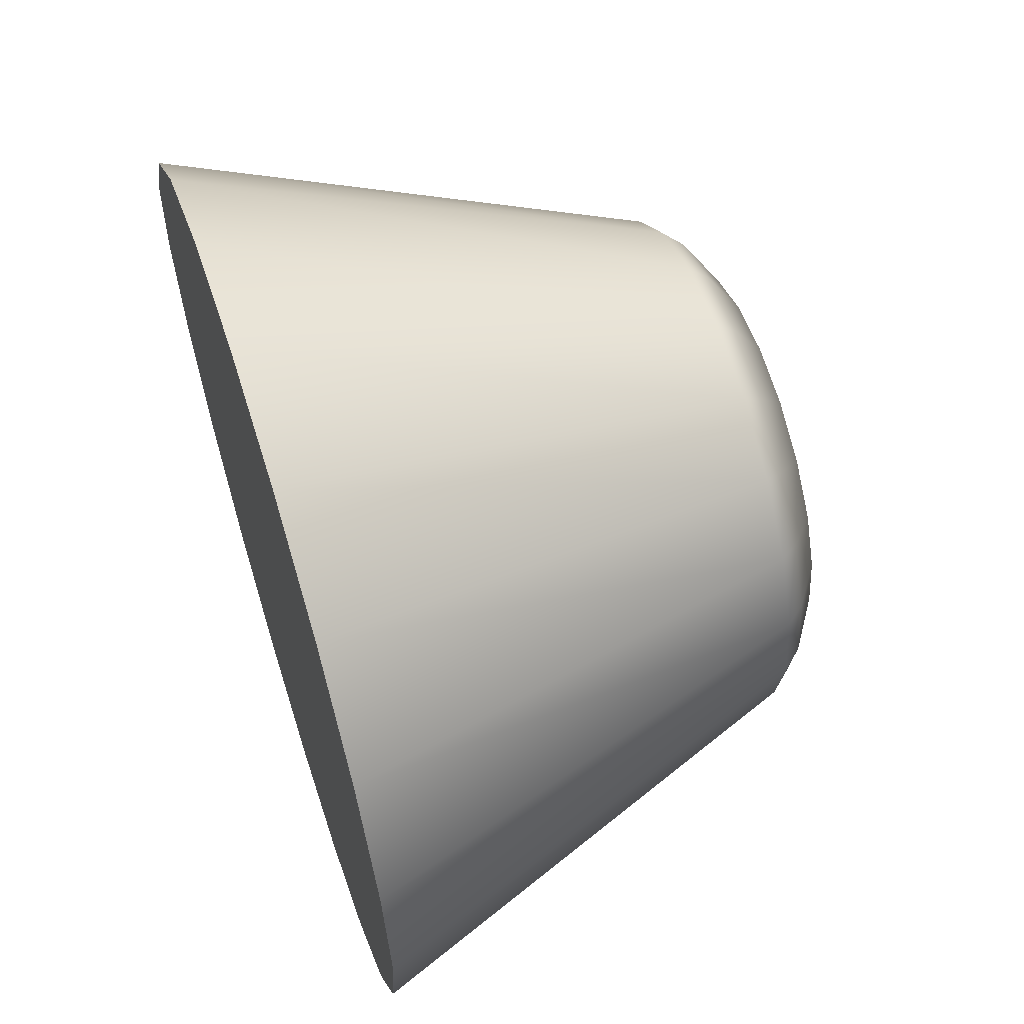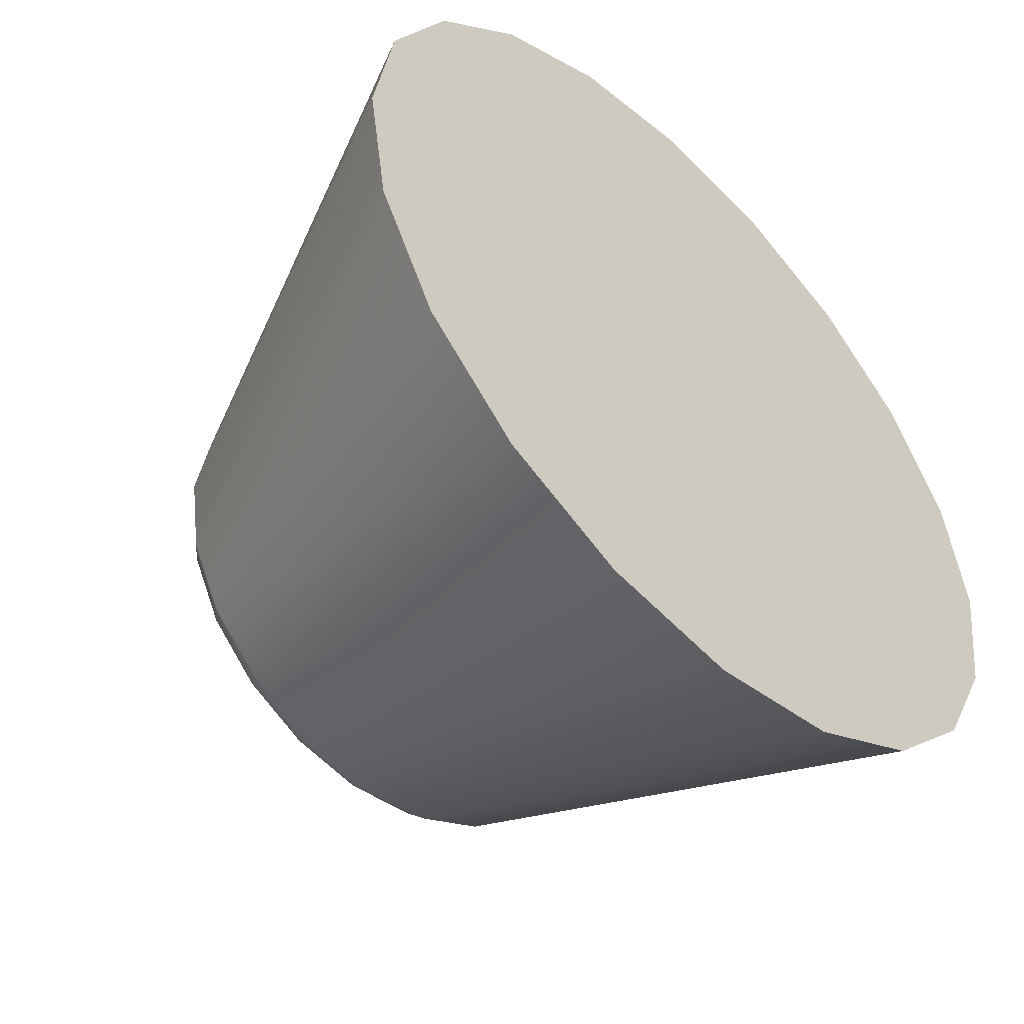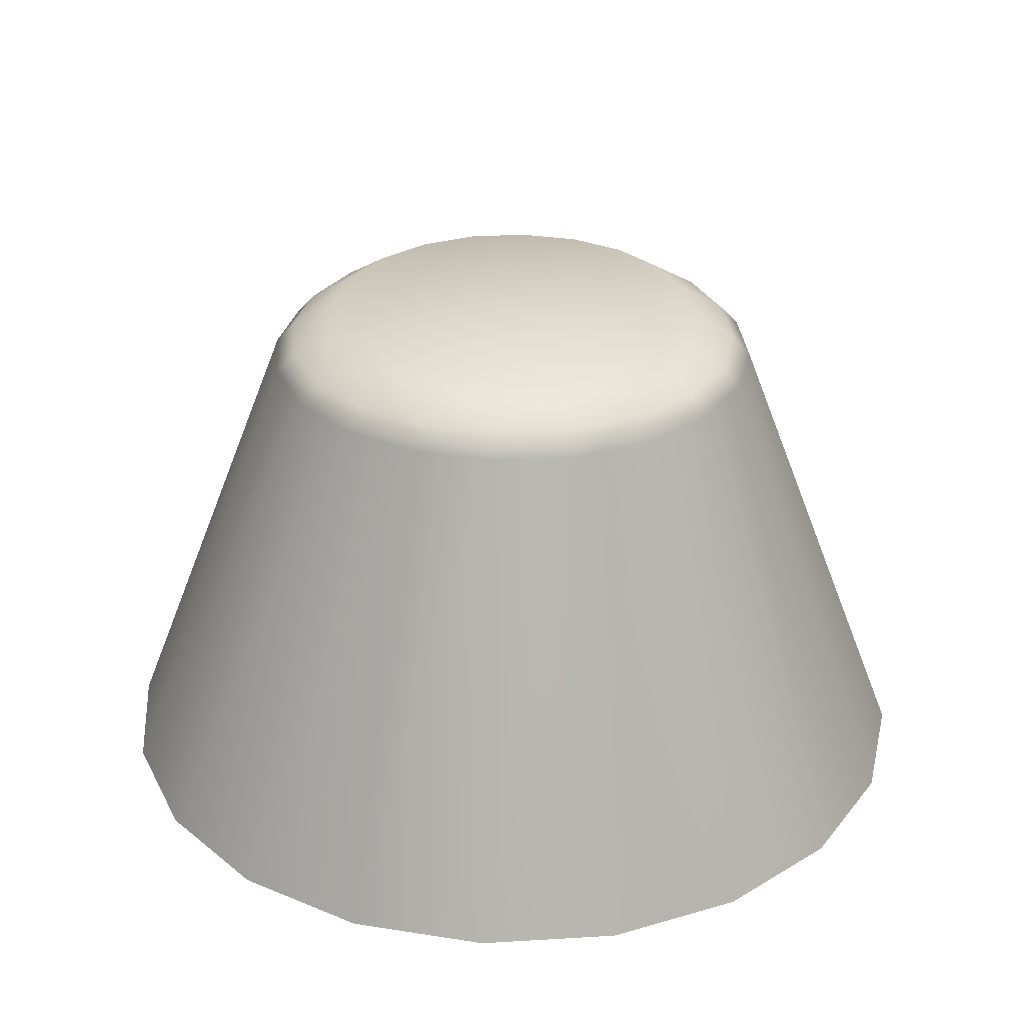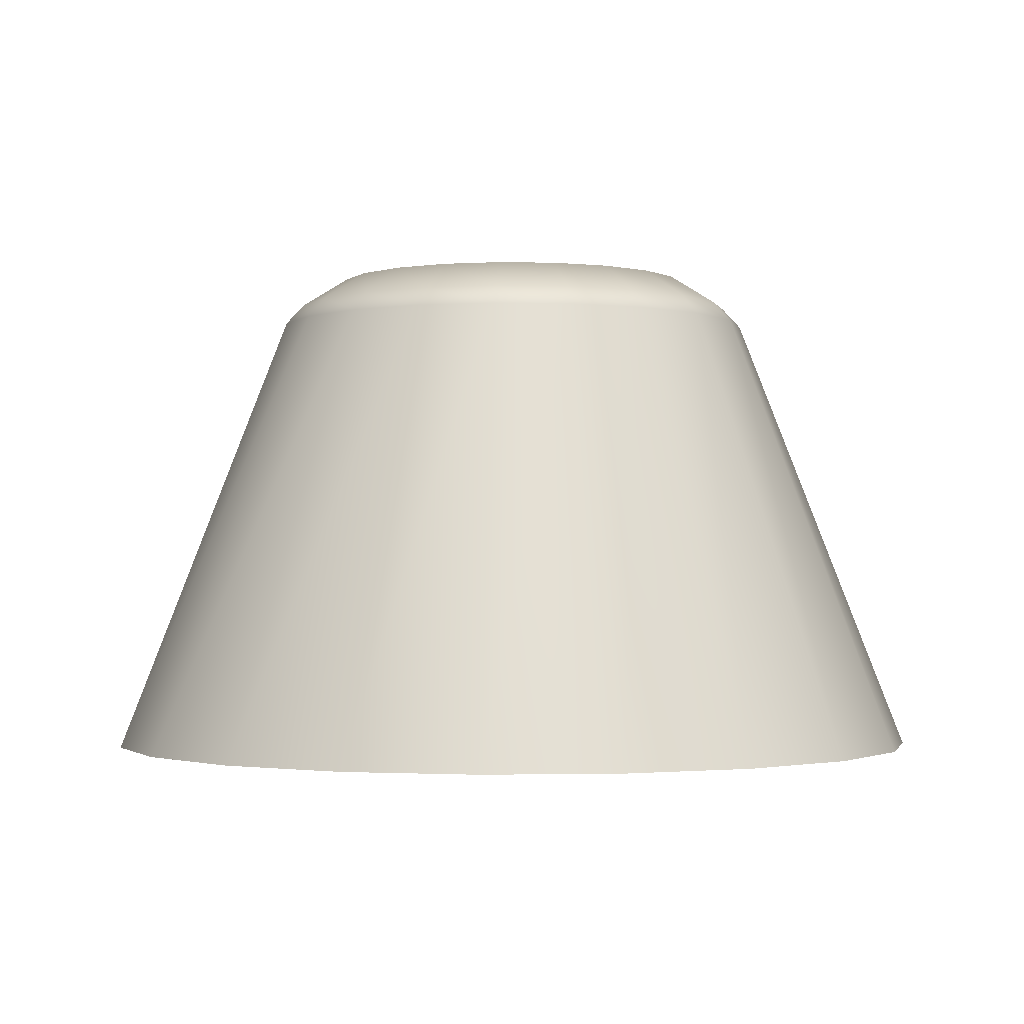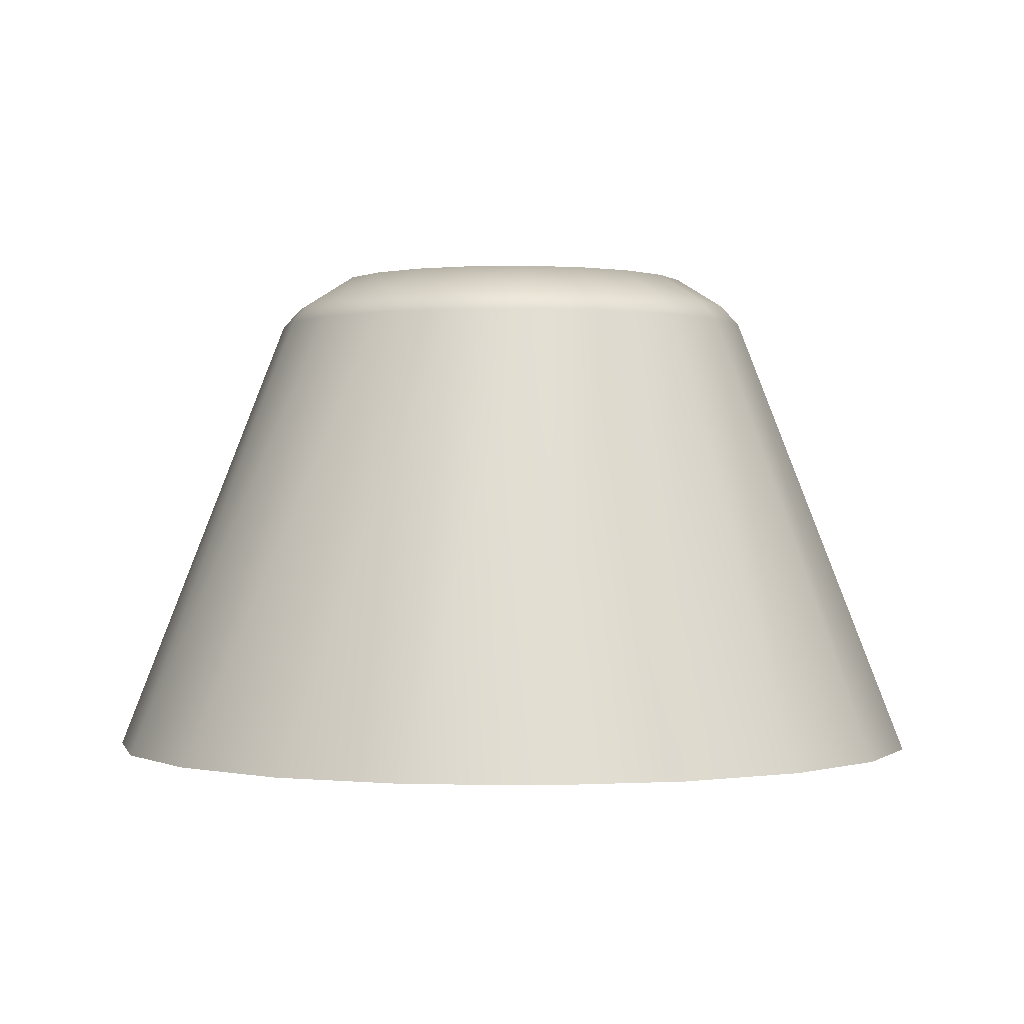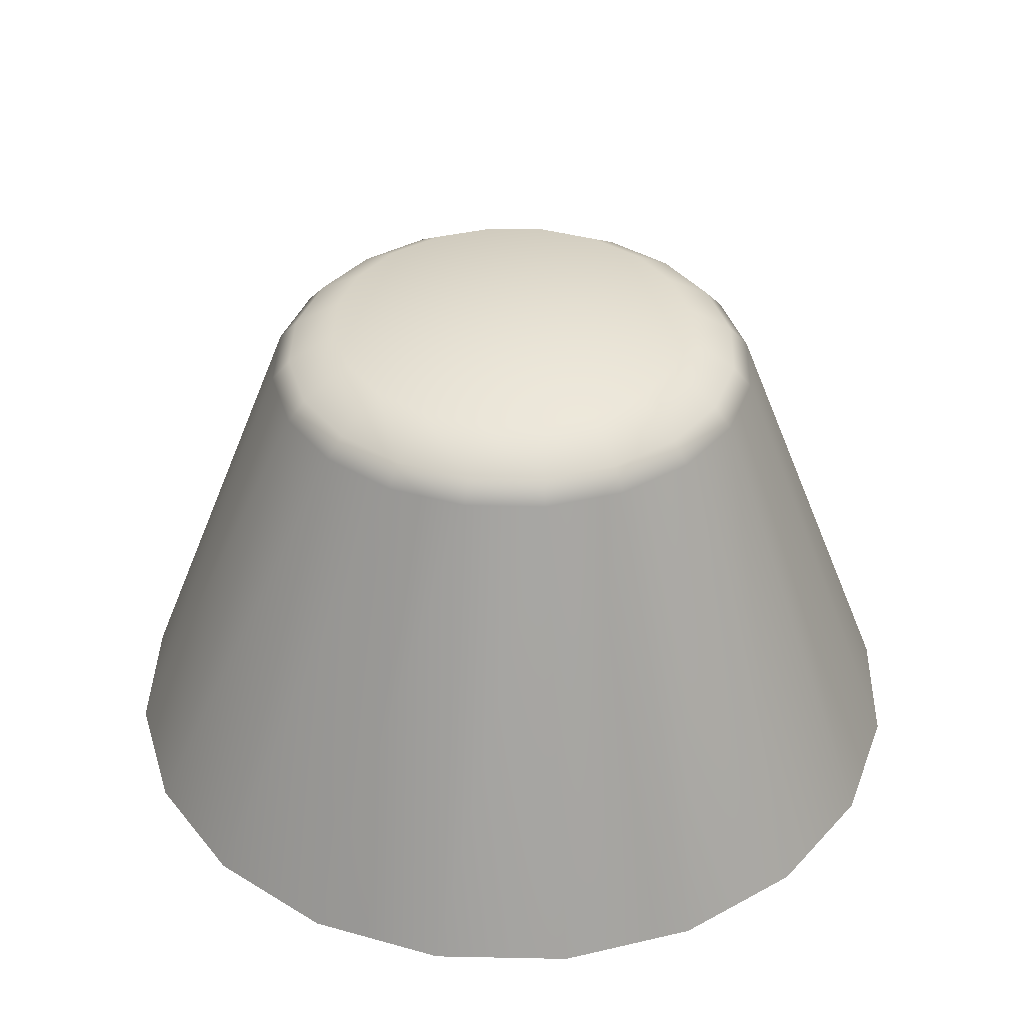
<metadata>
{"format":"obj","ext":"obj","renderer":"f3d","projection":"perspective","resolution":1024,"background":"white","views":[{"elev":61.1,"azim":72.2,"up":"+Z"},{"elev":-50.6,"azim":-44.8,"up":"+Z"},{"elev":30.0,"azim":-14.0,"up":"+Y"},{"elev":-1.5,"azim":-139.9,"up":"+Y"},{"elev":-0.1,"azim":139.7,"up":"+Y"},{"elev":38.2,"azim":10.5,"up":"+Y"}]}
</metadata>
<code>
g default
v 10.11 0 -0.5524
v 9.854 0 -1.051
v 9.458 0 -1.446
v 8.96 0 -1.7
v 8.408 0 -1.788
v 7.855 0 -1.7
v 7.357 0 -1.446
v 6.961 0 -1.051
v 6.707 0 -0.5524
v 6.62 0 0
v 6.707 0 0.5524
v 6.961 0 1.051
v 7.357 0 1.446
v 7.855 0 1.7
v 8.408 0 1.788
v 8.96 0 1.7
v 9.458 0 1.446
v 9.854 0 1.051
v 10.11 0 0.5524
v 10.2 0 0
v 8.408 0 0
v 8.408 2.113 -0
v 9.408 1.904 -0.3251
v 9.259 1.904 -0.6184
v 9.026 1.904 -0.8512
v 8.733 1.904 -1.001
v 8.408 1.904 -1.052
v 8.082 1.904 -1.001
v 7.789 1.904 -0.8512
v 7.556 1.904 -0.6184
v 7.407 1.904 -0.3251
v 7.355 1.904 0
v 7.407 1.904 0.3251
v 7.556 1.904 0.6184
v 7.789 1.904 0.8512
v 8.082 1.904 1.001
v 8.408 1.904 1.052
v 8.733 1.904 1.001
v 9.026 1.904 0.8512
v 9.259 1.904 0.6184
v 9.408 1.904 0.3251
v 9.46 1.904 0
v 9.336 1.987 -0.3016
v 9.146 2.113 -0.24
v 9.384 1.987 -0
v 9.184 2.113 -0
v 9.197 1.987 -0.5737
v 9.036 2.113 -0.4565
v 8.981 1.987 -0.7896
v 8.864 2.113 -0.6283
v 8.709 1.987 -0.9283
v 8.648 2.113 -0.7386
v 8.408 1.987 -0.9761
v 8.408 2.113 -0.7766
v 8.106 1.987 -0.9283
v 8.168 2.113 -0.7386
v 7.834 1.987 -0.7896
v 7.951 2.113 -0.6283
v 7.618 1.987 -0.5737
v 7.779 2.113 -0.4565
v 7.479 1.987 -0.3016
v 7.669 2.113 -0.24
v 7.431 1.987 0
v 7.631 2.113 -0
v 7.479 1.987 0.3016
v 7.669 2.113 0.24
v 7.618 1.987 0.5737
v 7.779 2.113 0.4565
v 7.834 1.987 0.7896
v 7.951 2.113 0.6283
v 8.106 1.987 0.9283
v 8.168 2.113 0.7386
v 8.408 1.987 0.9761
v 8.408 2.113 0.7766
v 8.709 1.987 0.9283
v 8.648 2.113 0.7386
v 8.981 1.987 0.7896
v 8.864 2.113 0.6283
v 9.197 1.987 0.5737
v 9.036 2.113 0.4565
v 9.336 1.987 0.3016
v 9.146 2.113 0.24
g pCylinder1
f 2 1 21
f 3 2 21
f 4 3 21
f 5 4 21
f 6 5 21
f 7 6 21
f 8 7 21
f 9 8 21
f 10 9 21
f 11 10 21
f 12 11 21
f 13 12 21
f 14 13 21
f 15 14 21
f 16 15 21
f 17 16 21
f 18 17 21
f 19 18 21
f 20 19 21
f 1 20 21
f 1 2 24 23
f 2 3 25 24
f 3 4 26 25
f 4 5 27 26
f 5 6 28 27
f 6 7 29 28
f 7 8 30 29
f 8 9 31 30
f 9 10 32 31
f 10 11 33 32
f 11 12 34 33
f 12 13 35 34
f 13 14 36 35
f 14 15 37 36
f 15 16 38 37
f 16 17 39 38
f 17 18 40 39
f 18 19 41 40
f 19 20 42 41
f 20 1 23 42
f 43 44 46 45
f 44 43 47 48
f 45 46 82 81
f 48 47 49 50
f 50 49 51 52
f 52 51 53 54
f 54 53 55 56
f 56 55 57 58
f 58 57 59 60
f 60 59 61 62
f 62 61 63 64
f 64 63 65 66
f 66 65 67 68
f 68 67 69 70
f 70 69 71 72
f 72 71 73 74
f 74 73 75 76
f 76 75 77 78
f 78 77 79 80
f 80 79 81 82
f 23 43 45 42
f 43 23 24 47
f 47 24 25 49
f 49 25 26 51
f 51 26 27 53
f 53 27 28 55
f 55 28 29 57
f 57 29 30 59
f 59 30 31 61
f 61 31 32 63
f 63 32 33 65
f 65 33 34 67
f 67 34 35 69
f 69 35 36 71
f 71 36 37 73
f 73 37 38 75
f 75 38 39 77
f 77 39 40 79
f 79 40 41 81
f 81 41 42 45
f 44 48 22
f 48 50 22
f 50 52 22
f 52 54 22
f 54 56 22
f 56 58 22
f 58 60 22
f 60 62 22
f 62 64 22
f 64 66 22
f 66 68 22
f 68 70 22
f 70 72 22
f 72 74 22
f 74 76 22
f 76 78 22
f 78 80 22
f 80 82 22
f 82 46 22
f 46 44 22

</code>
